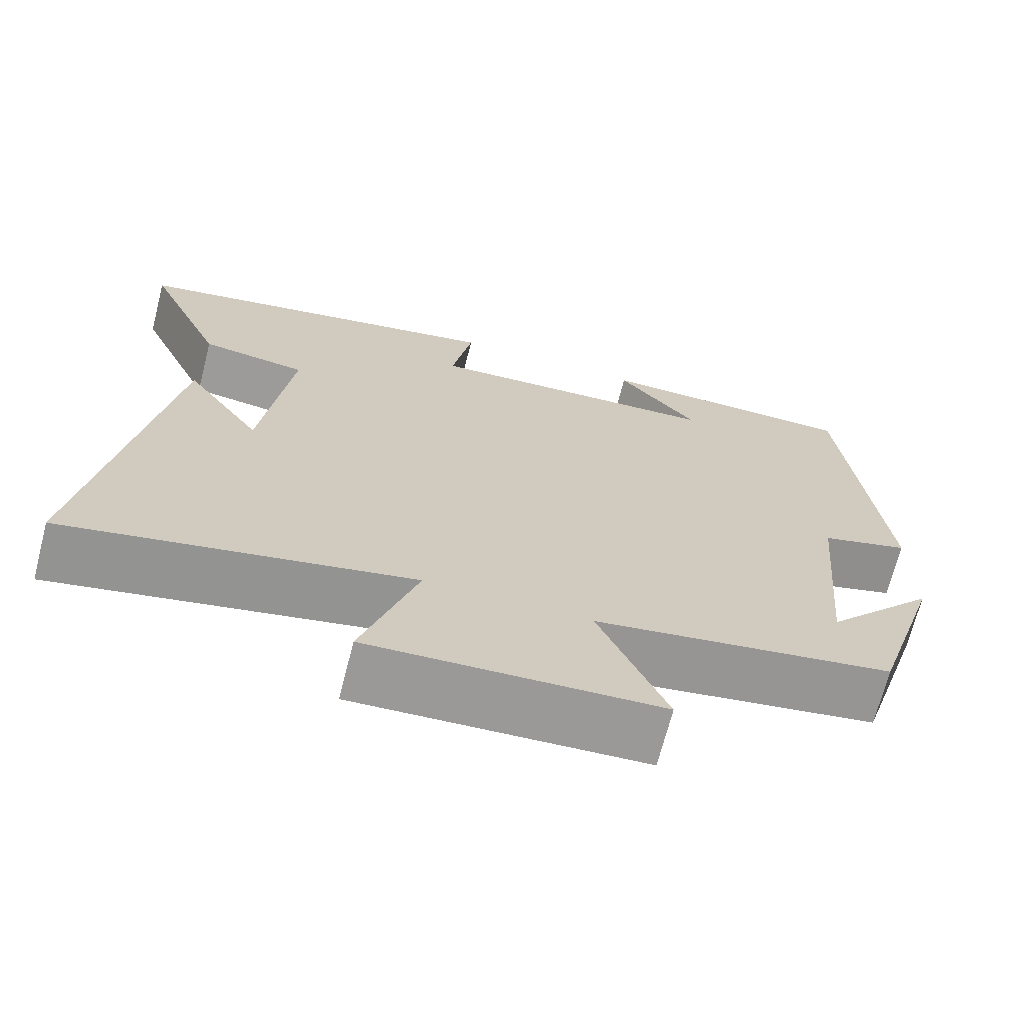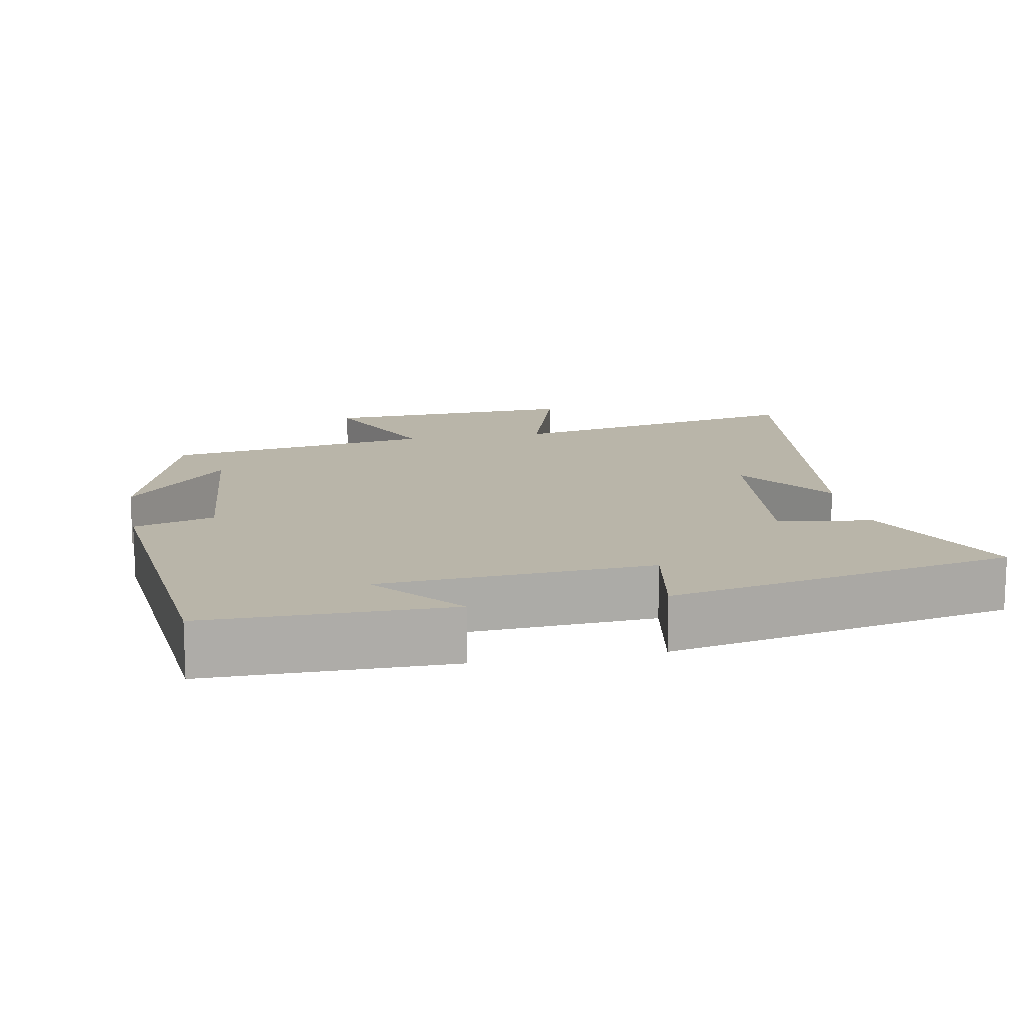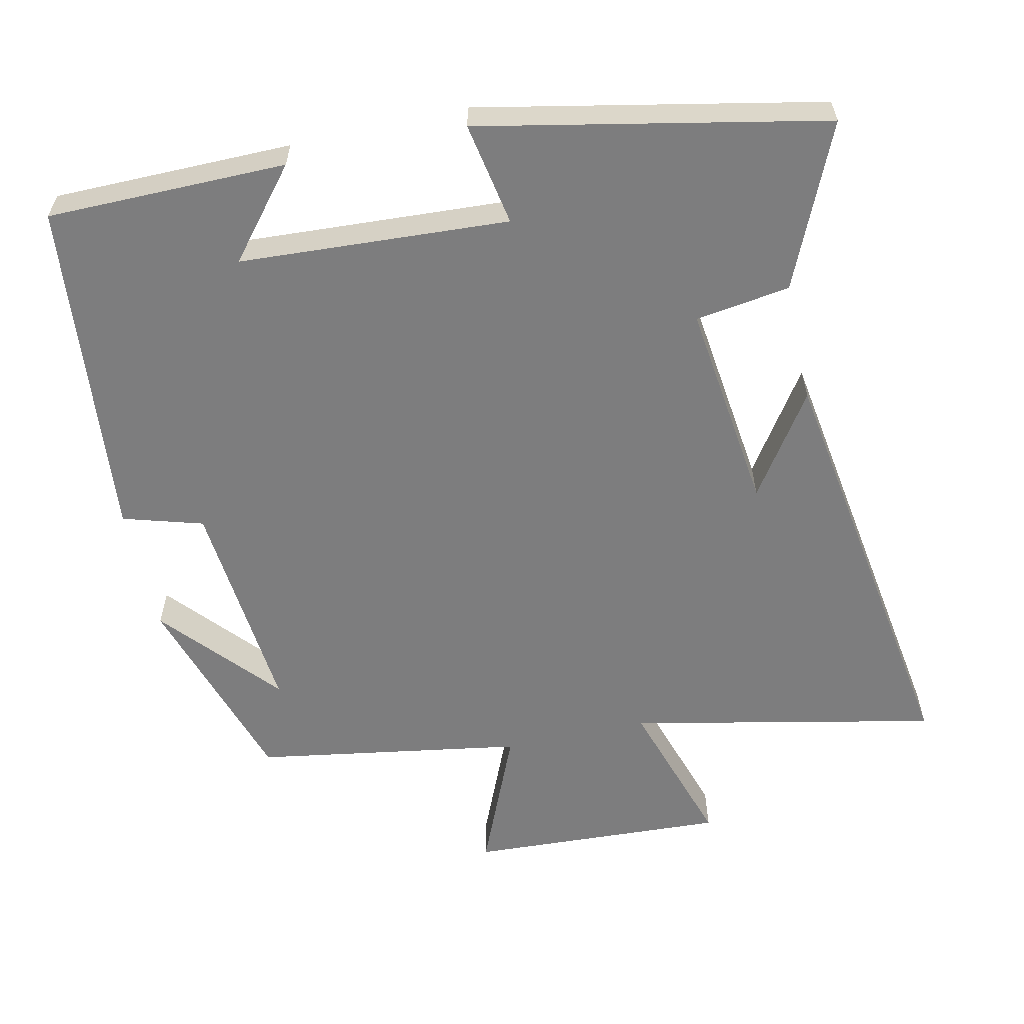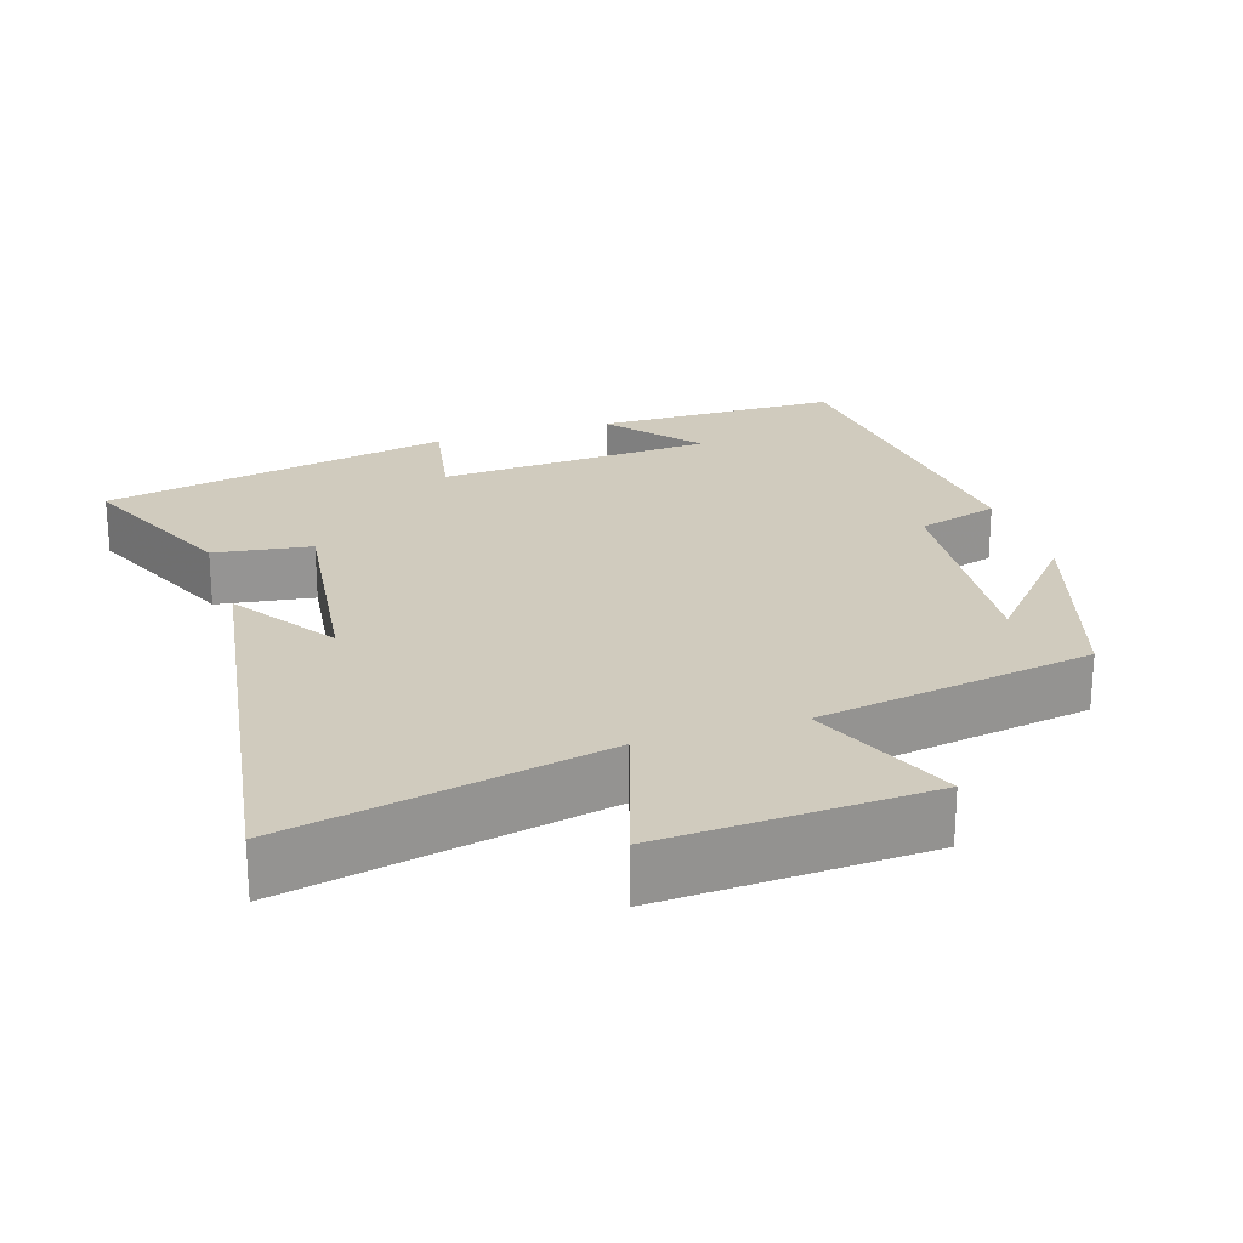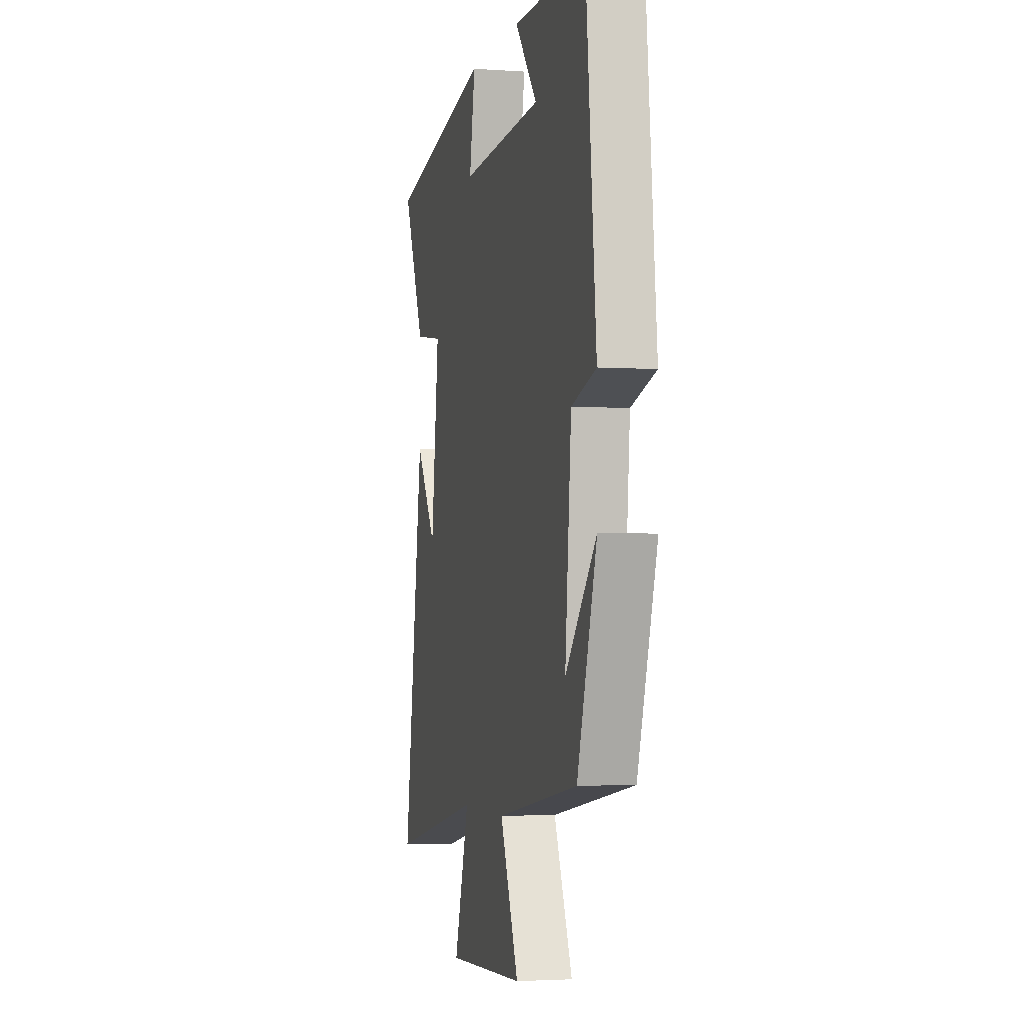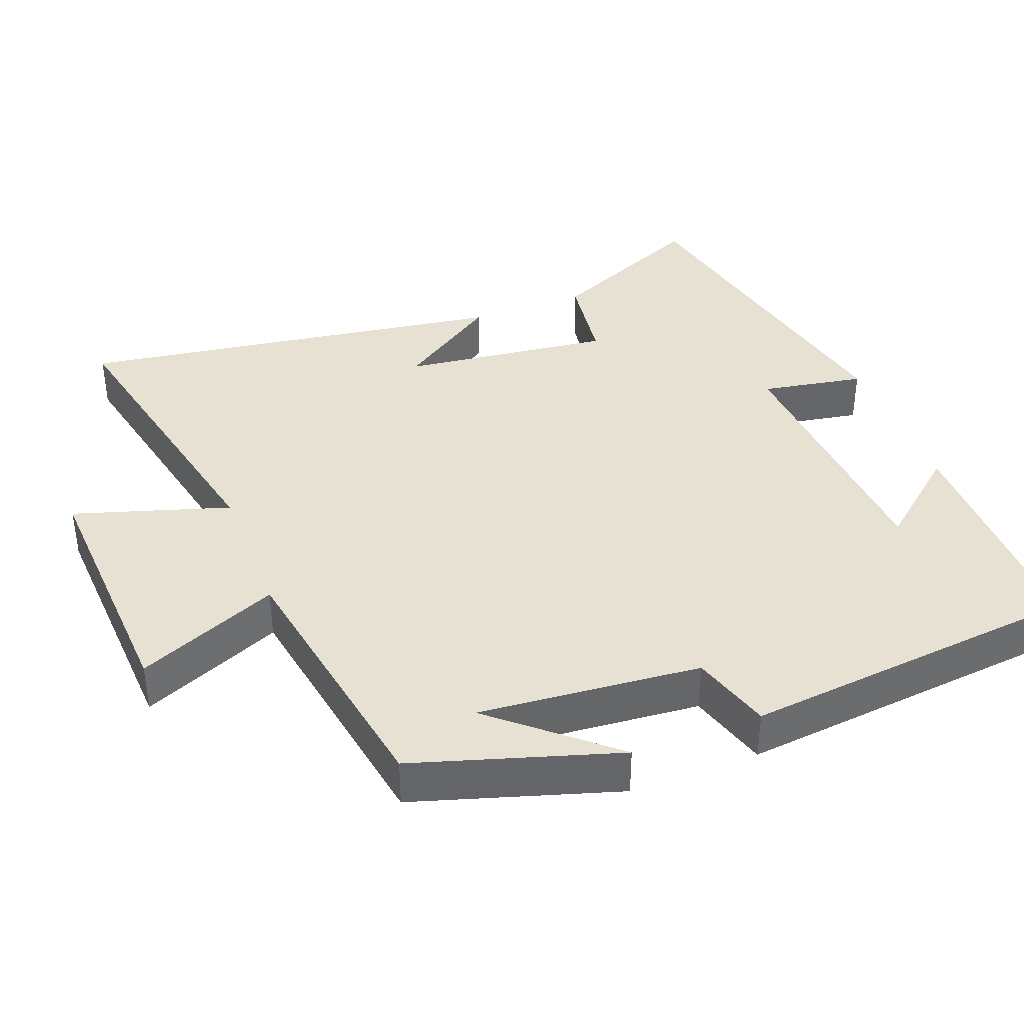
<metadata>
{"format":"obj","ext":"obj","renderer":"f3d","projection":"perspective","resolution":1024,"background":"white","views":[{"elev":-69.4,"azim":165.6,"up":"+Z"},{"elev":13.4,"azim":-10.9,"up":"+Y"},{"elev":-59.1,"azim":12.5,"up":"+Y"},{"elev":23.3,"azim":162.3,"up":"+Y"},{"elev":-2.9,"azim":-103.4,"up":"+Z"},{"elev":38.7,"azim":-111.2,"up":"+Y"}]}
</metadata>
<code>
v -0.412 0.07 -0.439
v -0.5 0.07 -0.158
v -0.361 0.07 -0.317
v -0.389 0.07 -0.009
v -0.5 0.07 0.024
v -0.453 0.07 0.498
v -0.122 0.07 0.5
v -0.222 0.07 0.379
v 0.15 0.07 0.357
v 0.124 0.07 0.5
v 0.599 0.07 0.403
v 0.5 0.07 0.179
v 0.369 0.07 0.16
v 0.405 0.07 -0.132
v 0.5 0.07 0.009
v 0.592 0.07 -0.59
v 0.166 0.07 -0.5
v 0.234 0.07 -0.715
v -0.124 0.07 -0.697
v -0.04 0.07 -0.5
v -0.412 0 -0.439
v -0.5 0 -0.158
v -0.361 0 -0.317
v -0.389 0 -0.009
v -0.5 0 0.024
v -0.453 0 0.498
v -0.122 0 0.5
v -0.222 0 0.379
v 0.15 0 0.357
v 0.124 0 0.5
v 0.599 0 0.403
v 0.5 0 0.179
v 0.369 0 0.16
v 0.405 0 -0.132
v 0.5 0 0.009
v 0.592 0 -0.59
v 0.166 0 -0.5
v 0.234 0 -0.715
v -0.124 0 -0.697
v -0.04 0 -0.5
f 17 18 19 20
f 17 20 1
f 14 15 16 17
f 13 14 17 1
f 11 12 13
f 10 11 13
f 9 10 13
f 8 9 13
f 6 7 8
f 4 5 6 8
f 3 4 8 13
f 1 2 3
f 1 3 13
f 40 39 38 37
f 21 40 37
f 37 36 35 34
f 21 37 34 33
f 33 32 31
f 33 31 30
f 33 30 29
f 33 29 28
f 28 27 26
f 28 26 25 24
f 33 28 24 23
f 23 22 21
f 33 23 21
f 1 21 22 2
f 2 22 23 3
f 3 23 24 4
f 4 24 25 5
f 5 25 26 6
f 6 26 27 7
f 7 27 28 8
f 8 28 29 9
f 9 29 30 10
f 10 30 31 11
f 11 31 32 12
f 12 32 33 13
f 13 33 34 14
f 14 34 35 15
f 15 35 36 16
f 16 36 37 17
f 17 37 38 18
f 18 38 39 19
f 19 39 40 20
f 20 40 21 1

</code>
